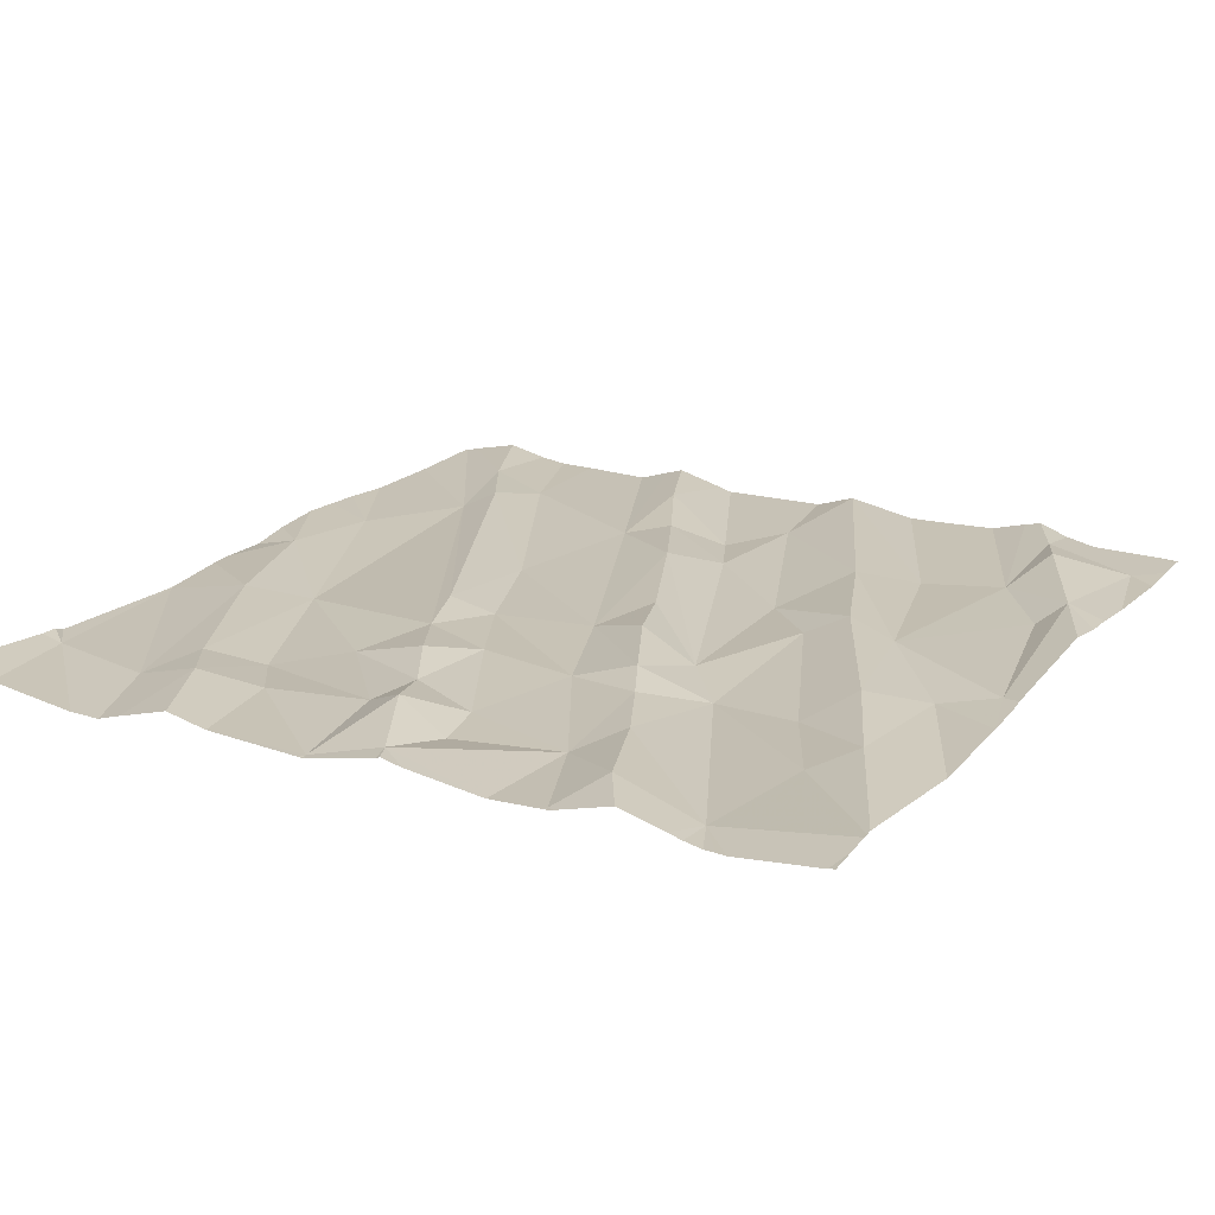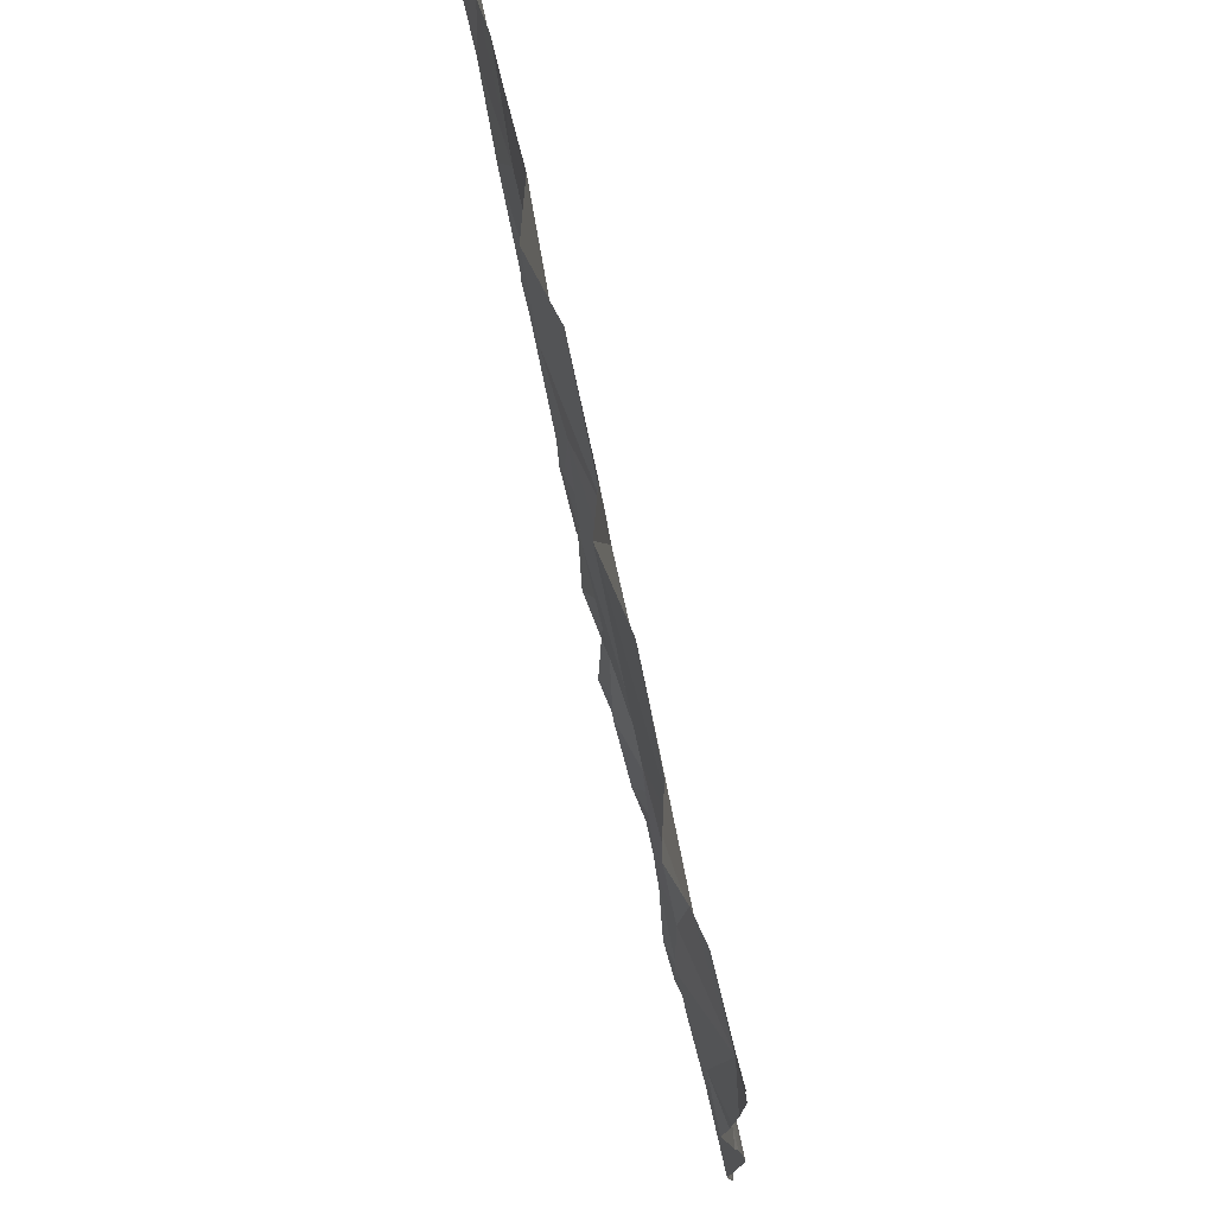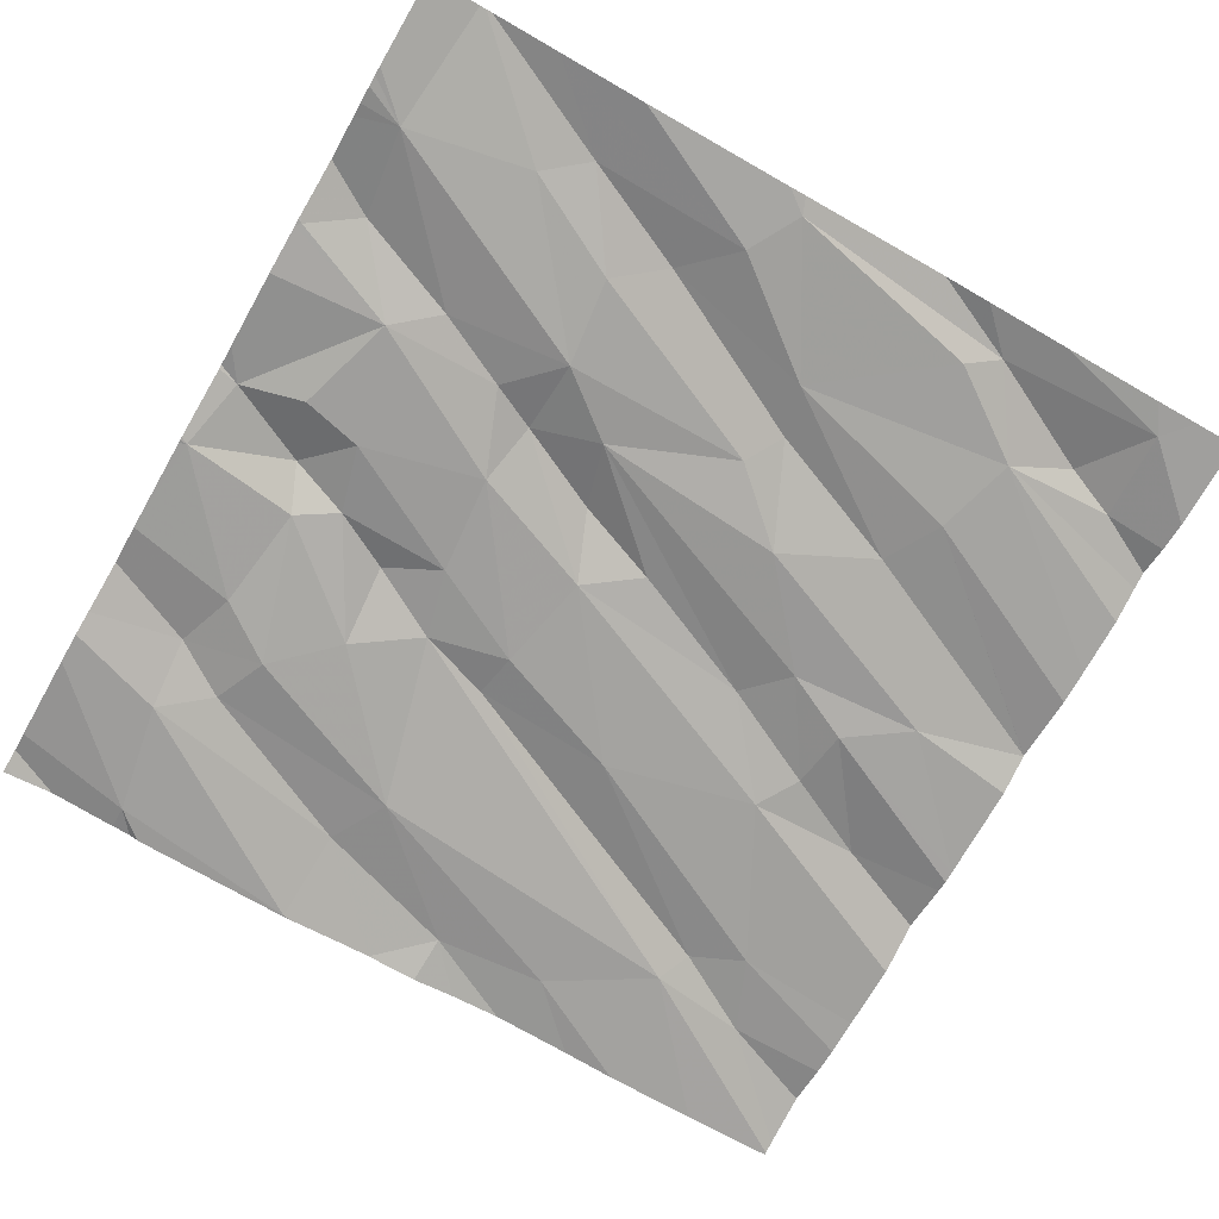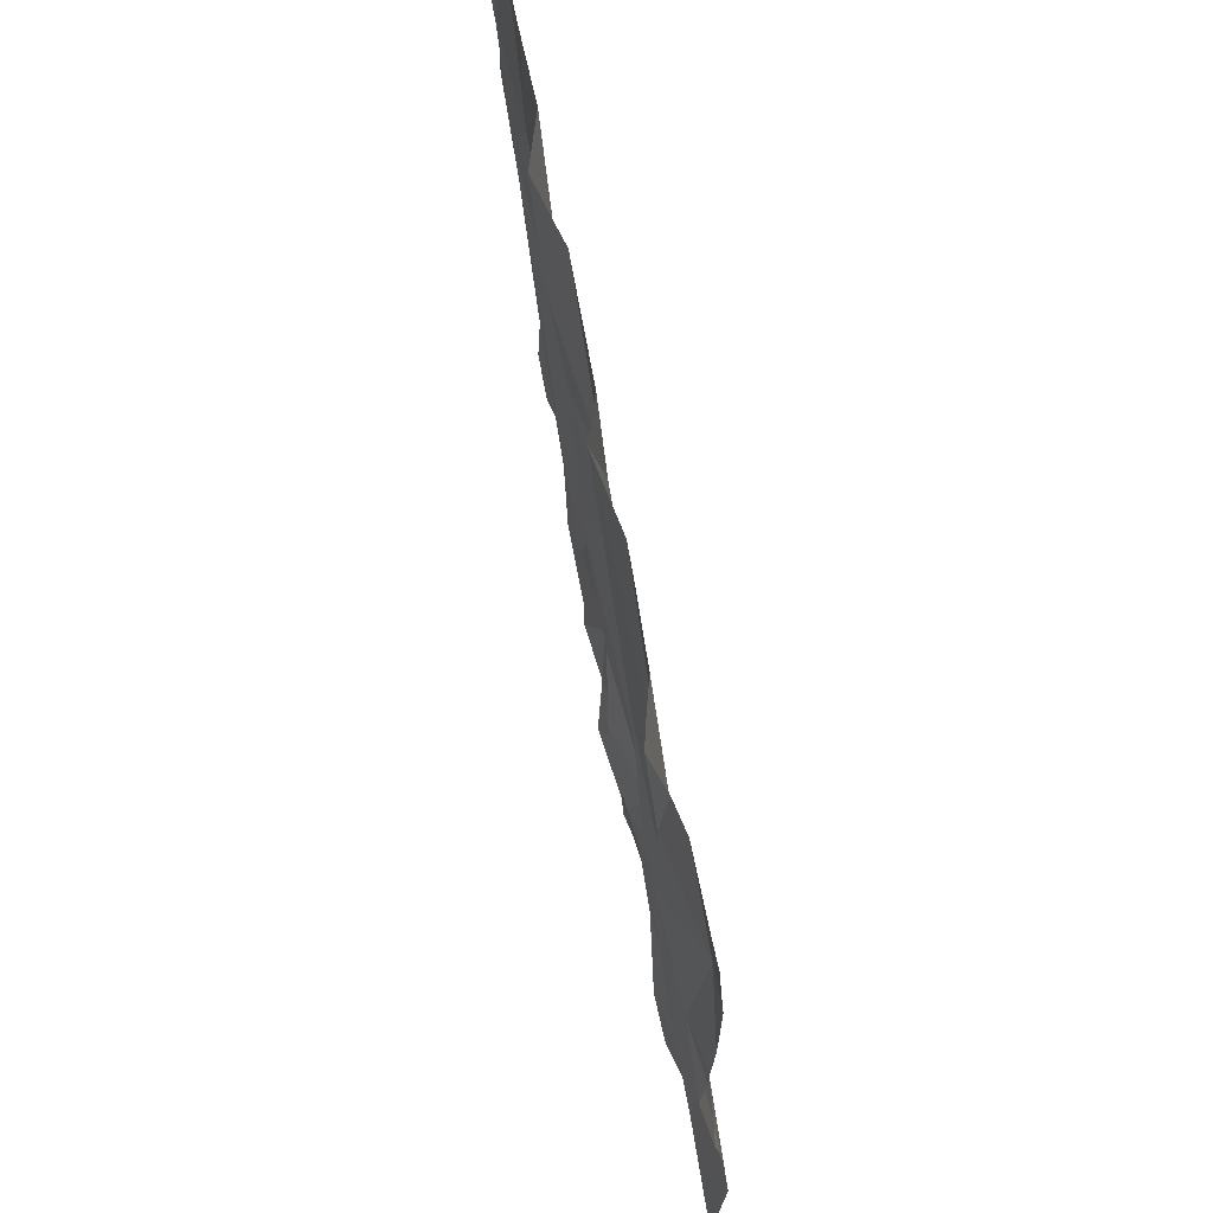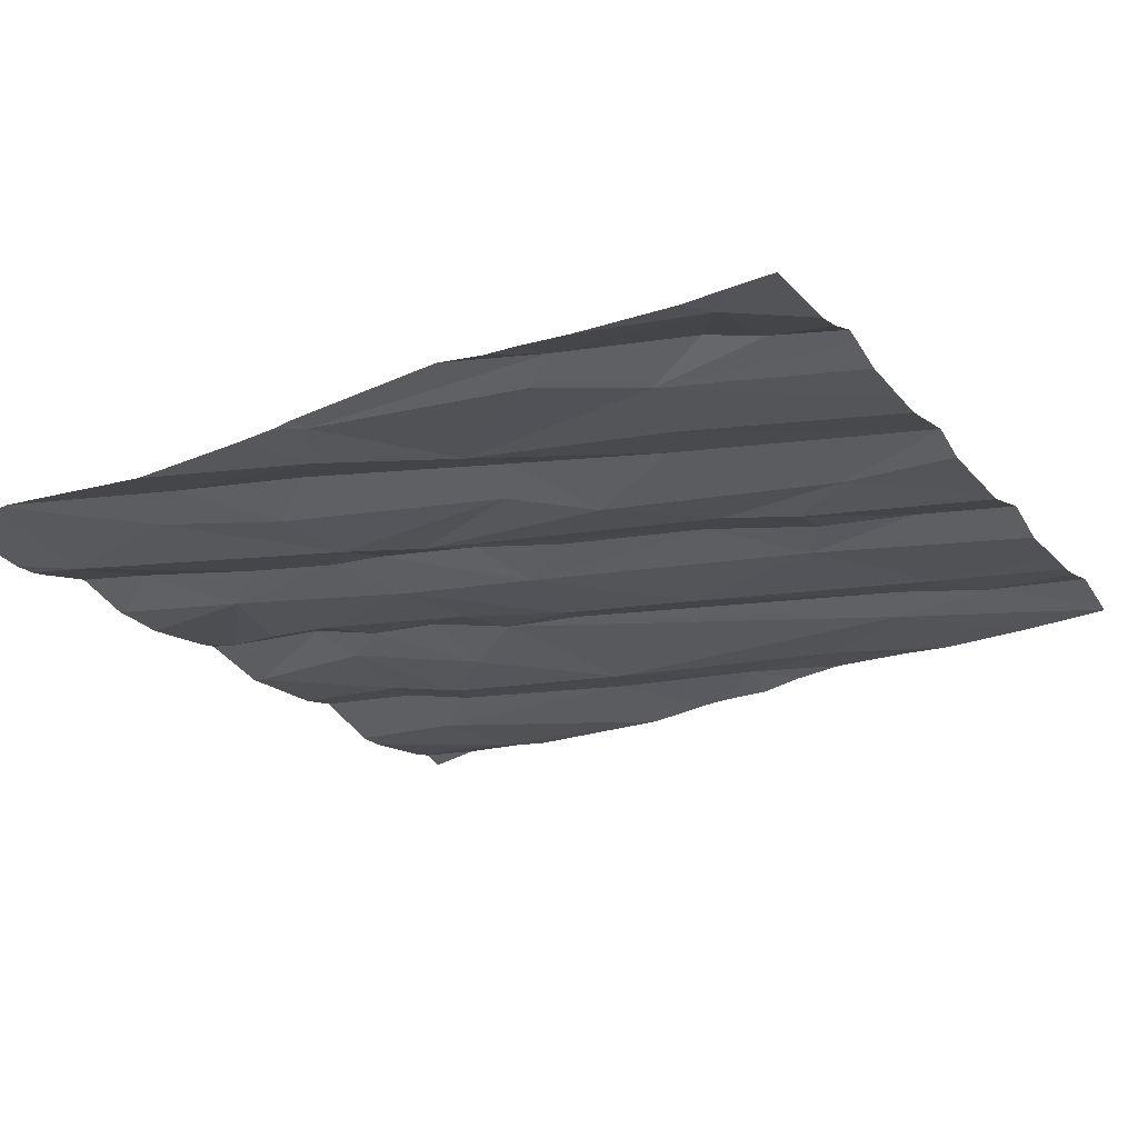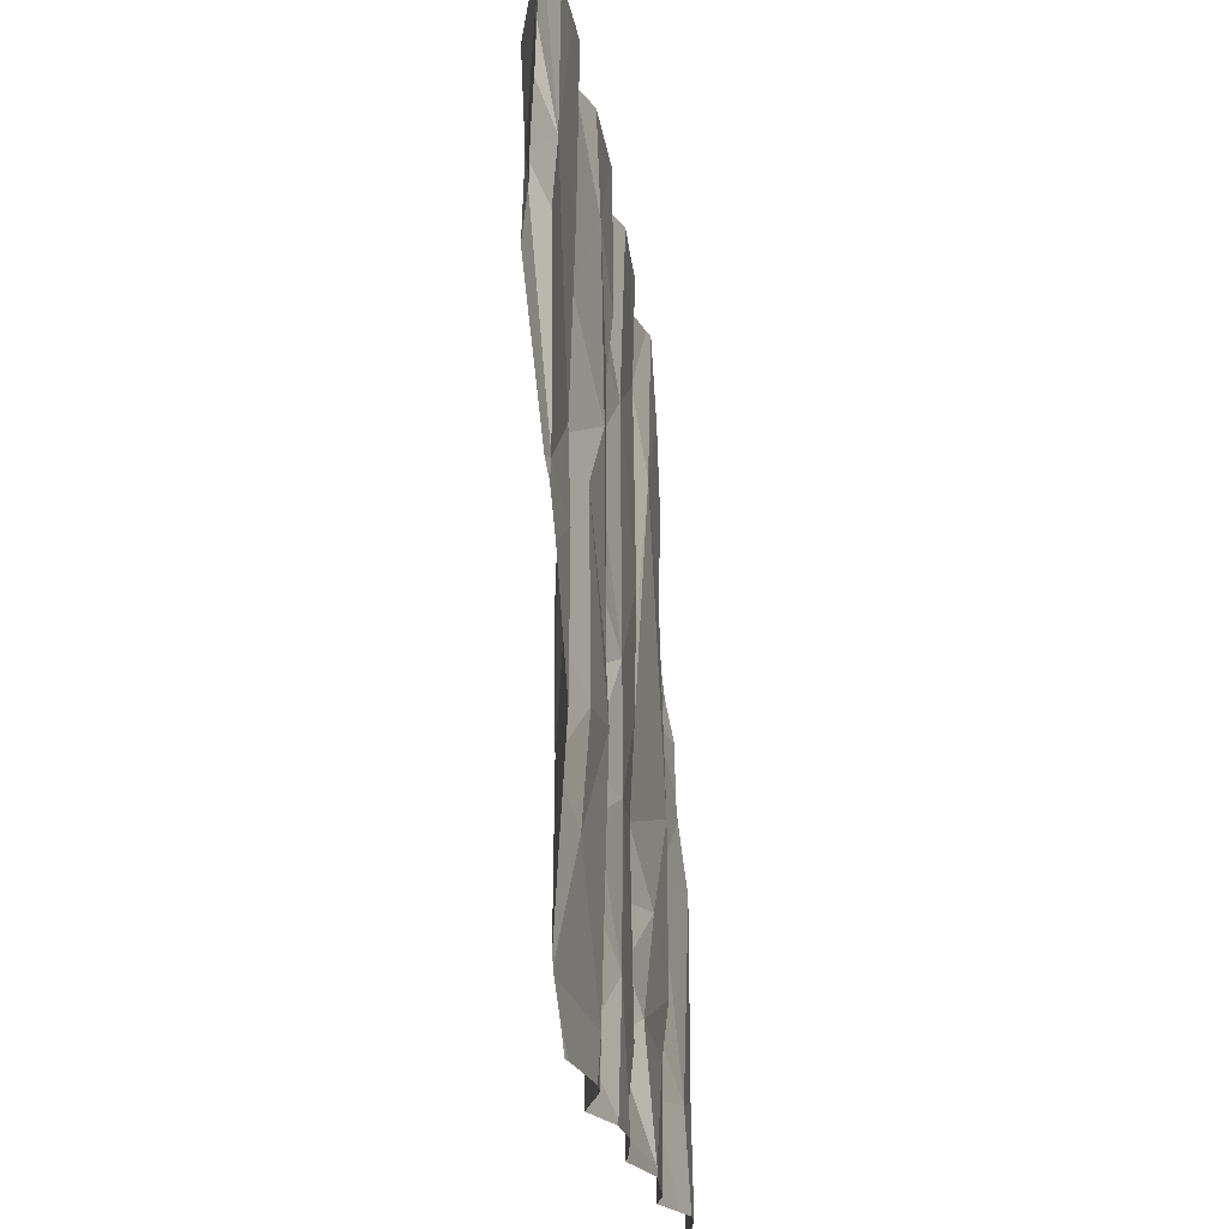
<metadata>
{"format":"obj","ext":"obj","renderer":"f3d","projection":"perspective","resolution":1024,"background":"white","views":[{"elev":16.4,"azim":29.0,"up":"+Z"},{"elev":75.1,"azim":78.6,"up":"+Y"},{"elev":-74.7,"azim":60.2,"up":"+Z"},{"elev":67.0,"azim":80.8,"up":"+Y"},{"elev":-23.6,"azim":119.3,"up":"+Z"},{"elev":-19.0,"azim":97.7,"up":"+Y"}]}
</metadata>
<code>
v -104.8 273.7 500.8
v -104.7 273.7 500.7
v -104.2 271.9 500.6
v -104.9 273.7 500.8
v -104.5 271.8 500.7
v -105 271.8 500.7
v -104.4 273.7 500.8
v -104.7 272.2 500.7
v -104.6 272 500.7
v -104.5 272.1 500.7
v -103.1 272.6 500.7
v -105 272.1 500.7
v -104.7 272 500.7
v -103.9 273.7 500.8
v -103.1 272.3 500.6
v -103.1 272 500.7
v -103.6 273.7 500.7
v -104.7 273.7 500.7
v -104.2 272.1 500.7
v -104.5 272.2 500.7
v -104 272.2 500.7
v -104.1 272.1 500.7
v -104.2 272.2 500.7
v -103.7 273.7 500.7
v -104.3 273.7 500.7
v -103.7 271.8 500.6
v -103.5 273.7 500.7
v -104.4 273.7 500.8
v -103.6 272 500.7
v -103.8 272.1 500.6
v -104 271.9 500.7
v -104 272 500.7
v -103.4 271.9 500.6
v -103.7 272.5 500.7
v -103.7 272.2 500.7
v -103.4 272.2 500.7
v -104.6 271.8 500.7
v -103.3 272.3 500.7
v -104.4 271.8 500.7
v -104.7 271.8 500.6
v -103.9 273.7 500.8
v -104.4 272.9 500.7
v -104.4 272.6 500.7
v -105 272.5 500.7
v -104.8 272.5 500.7
v -104.7 272.6 500.7
v -103.5 273.7 500.7
v -104.3 272.5 500.7
v -104.4 272.3 500.7
v -104.3 272.3 500.7
v -103.1 271.9 500.6
v -104.9 272.8 500.7
v -104.8 273.3 500.7
v -104.9 273.1 500.7
v -103.1 271.9 500.7
v -104.3 273.7 500.7
v -103.8 273.7 500.7
v -104.3 272.7 500.7
v -103.4 272.5 500.7
v -103.7 272.9 500.7
v -103.6 272.9 500.7
v -104 272.8 500.7
v -104.1 272.7 500.7
v -103.5 272.4 500.7
v -104 272.4 500.7
v -103.8 272.4 500.7
v -103.8 272.3 500.7
v -104.2 272.4 500.7
v -103.8 272.6 500.7
v -103.9 272.6 500.7
v -103.5 272.9 500.7
v -103.8 273 500.7
v -104.1 273.1 500.7
v -103.3 272.6 500.7
v -104.7 271.8 500.6
v -103.2 272.7 500.7
v -103.7 271.8 500.6
v -103.2 273.2 500.7
v -103.7 271.8 500.6
v -103.1 272 500.7
v -103.1 272.1 500.6
v -103.9 273.7 500.8
v -104.7 273.3 500.8
v -104.3 273.3 500.7
v -104.3 273.5 500.8
v -104.6 273.5 500.7
v -104.2 273.7 500.7
v -104.8 273.5 500.8
v -103.7 273.2 500.7
v -104 273.5 500.7
v -104.2 273.3 500.7
v -104.1 273.4 500.7
v -103.6 273.3 500.7
v -104 273.2 500.7
v -103.4 273.6 500.7
v -103.4 273.4 500.7
v -103.3 273.2 500.7
v -103.3 273.5 500.7
v -103.2 273.6 500.7
v -104.2 271.8 500.6
v -104.9 271.8 500.7
v -104.2 271.8 500.6
v -105 271.9 500.7
v -105 271.9 500.7
v -104.5 273.7 500.7
v -105 272.1 500.7
v -105 272.1 500.7
v -105 272.2 500.7
v -105 272.5 500.7
v -105 272.7 500.7
v -105 272.7 500.7
v -105 272.5 500.7
v -105 272.5 500.7
v -105 272.8 500.7
v -105 272.9 500.7
v -105 273.5 500.7
v -105 273.2 500.7
v -105 273.3 500.7
v -105 273 500.7
v -105 273.1 500.7
v -103.1 273.1 500.7
v -103.1 273 500.7
v -103.1 272.7 500.7
v -103.1 272.7 500.7
v -103.1 273.5 500.7
v -103.1 273.3 500.7
v -103.1 273.2 500.7
v -103.1 273.7 500.7
v -103.1 273.6 500.7
v -103.7 271.8 500.6
v -104.2 271.8 500.6
v -104 271.8 500.7
v -104 271.8 500.7
v -103.8 271.8 500.6
v -103.5 271.8 500.7
v -103.4 271.8 500.6
v -103.4 271.8 500.6
v -104 271.8 500.7
v -103.4 271.8 500.6
v -103.1 271.8 500.6
v -103.3 271.8 500.6
v -103.1 271.8 500.6
v -103.4 271.8 500.6
v -105 271.8 500.7
v -105 271.8 500.7
v -105 271.8 500.7
v -103.4 273.7 500.7
v -104 273.7 500.7
v -103.3 273.7 500.7
v -105 273.7 500.8
v -105 273.7 500.8
v -105 273.7 500.8
v -105 273.7 500.8
v -103.2 273.7 500.7
v -103.1 273.7 500.7
f 133 31 132
f 10 9 5
f 37 13 40
f 40 12 75
f 150 53 88
f 149 99 128
f 9 8 13
f 20 8 9
f 10 19 20
f 125 99 126
f 103 12 107
f 20 9 10
f 21 23 22
f 148 90 82
f 26 29 30
f 3 10 39
f 31 3 100
f 35 30 29
f 147 95 99
f 77 30 134
f 29 26 130
f 21 32 30
f 30 32 31
f 3 31 22
f 22 19 3
f 33 34 35
f 29 33 35
f 22 32 21
f 23 19 22
f 134 31 138
f 47 96 27
f 33 29 135
f 31 32 22
f 19 10 3
f 27 95 147
f 132 31 100
f 140 33 141
f 17 96 47
f 36 33 55
f 80 36 16
f 12 13 44
f 46 45 8
f 48 46 49
f 48 49 50
f 19 23 49
f 124 76 11
f 8 20 46
f 13 8 45
f 108 44 109
f 49 20 19
f 45 44 13
f 54 52 46
f 45 52 110
f 131 3 39
f 44 45 111
f 53 54 46
f 43 53 48
f 123 76 124
f 56 85 25
f 45 46 52
f 122 78 76
f 43 58 42
f 46 48 53
f 20 49 46
f 61 60 59
f 38 59 64
f 33 36 34
f 67 66 65
f 65 66 63
f 58 68 65
f 21 65 68
f 23 50 49
f 63 42 58
f 48 50 68
f 23 21 68
f 68 50 23
f 63 58 65
f 21 30 65
f 65 30 67
f 67 35 34
f 66 34 69
f 64 59 60
f 69 62 70
f 58 48 68
f 43 48 58
f 62 63 70
f 66 67 34
f 70 63 66
f 69 34 60
f 34 64 60
f 60 72 69
f 62 69 73
f 64 34 36
f 71 61 59
f 67 30 35
f 69 70 66
f 71 59 74
f 36 38 64
f 130 26 79
f 77 26 30
f 122 76 123
f 74 38 81
f 76 74 11
f 74 59 38
f 74 76 71
f 53 43 83
f 79 26 77
f 42 86 83
f 54 53 116
f 86 84 105
f 121 78 122
f 84 86 42
f 83 86 88
f 53 83 88
f 84 42 63
f 119 54 120
f 15 74 81
f 43 42 83
f 90 89 14
f 84 73 91
f 14 93 41
f 73 69 94
f 92 91 94
f 91 92 85
f 84 91 85
f 94 72 90
f 92 90 87
f 93 89 71
f 61 71 89
f 73 84 63
f 73 94 91
f 72 60 61
f 63 62 73
f 89 72 61
f 57 96 24
f 90 92 94
f 97 96 71
f 89 90 72
f 72 94 69
f 96 98 95
f 96 93 71
f 98 78 99
f 98 96 78
f 101 12 103
f 71 76 97
f 4 88 1
f 78 96 97
f 126 78 127
f 99 95 98
f 78 97 76
f 7 85 28
f 1 86 2
f 96 95 27
f 85 92 25
f 147 99 149
f 128 99 129
f 75 12 101
f 2 86 18
f 101 103 144
f 103 104 6
f 40 13 12
f 11 74 15
f 106 12 108
f 107 12 106
f 16 36 55
f 108 12 44
f 1 88 86
f 109 44 112
f 28 85 56
f 110 52 114
f 111 45 110
f 37 9 13
f 55 33 51
f 112 44 113
f 113 44 111
f 114 52 115
f 7 84 85
f 39 10 5
f 115 52 119
f 5 9 37
f 150 88 151
f 116 53 150
f 81 38 80
f 117 54 118
f 80 38 36
f 118 54 116
f 6 104 145
f 24 96 17
f 119 52 54
f 120 54 117
f 25 92 87
f 126 99 78
f 127 78 121
f 100 3 102
f 102 3 131
f 149 128 154
f 87 90 148
f 129 99 125
f 57 93 96
f 134 30 31
f 135 29 130
f 136 33 137
f 41 93 57
f 137 33 135
f 138 31 133
f 139 33 143
f 82 90 14
f 14 89 93
f 140 51 33
f 141 33 139
f 142 51 140
f 143 33 136
f 18 86 105
f 144 103 6
f 105 84 7
f 145 104 146
f 151 88 153
f 152 116 150
f 153 88 4
f 154 128 155

</code>
